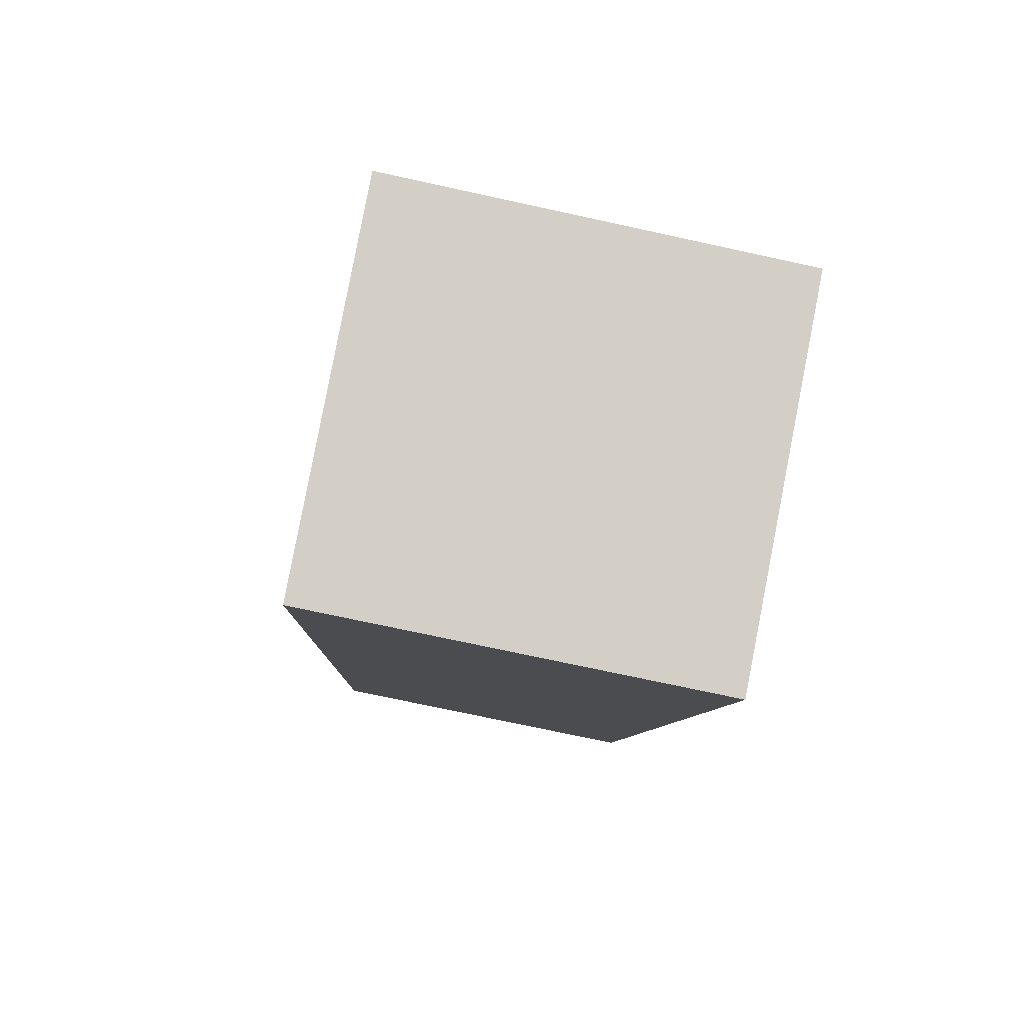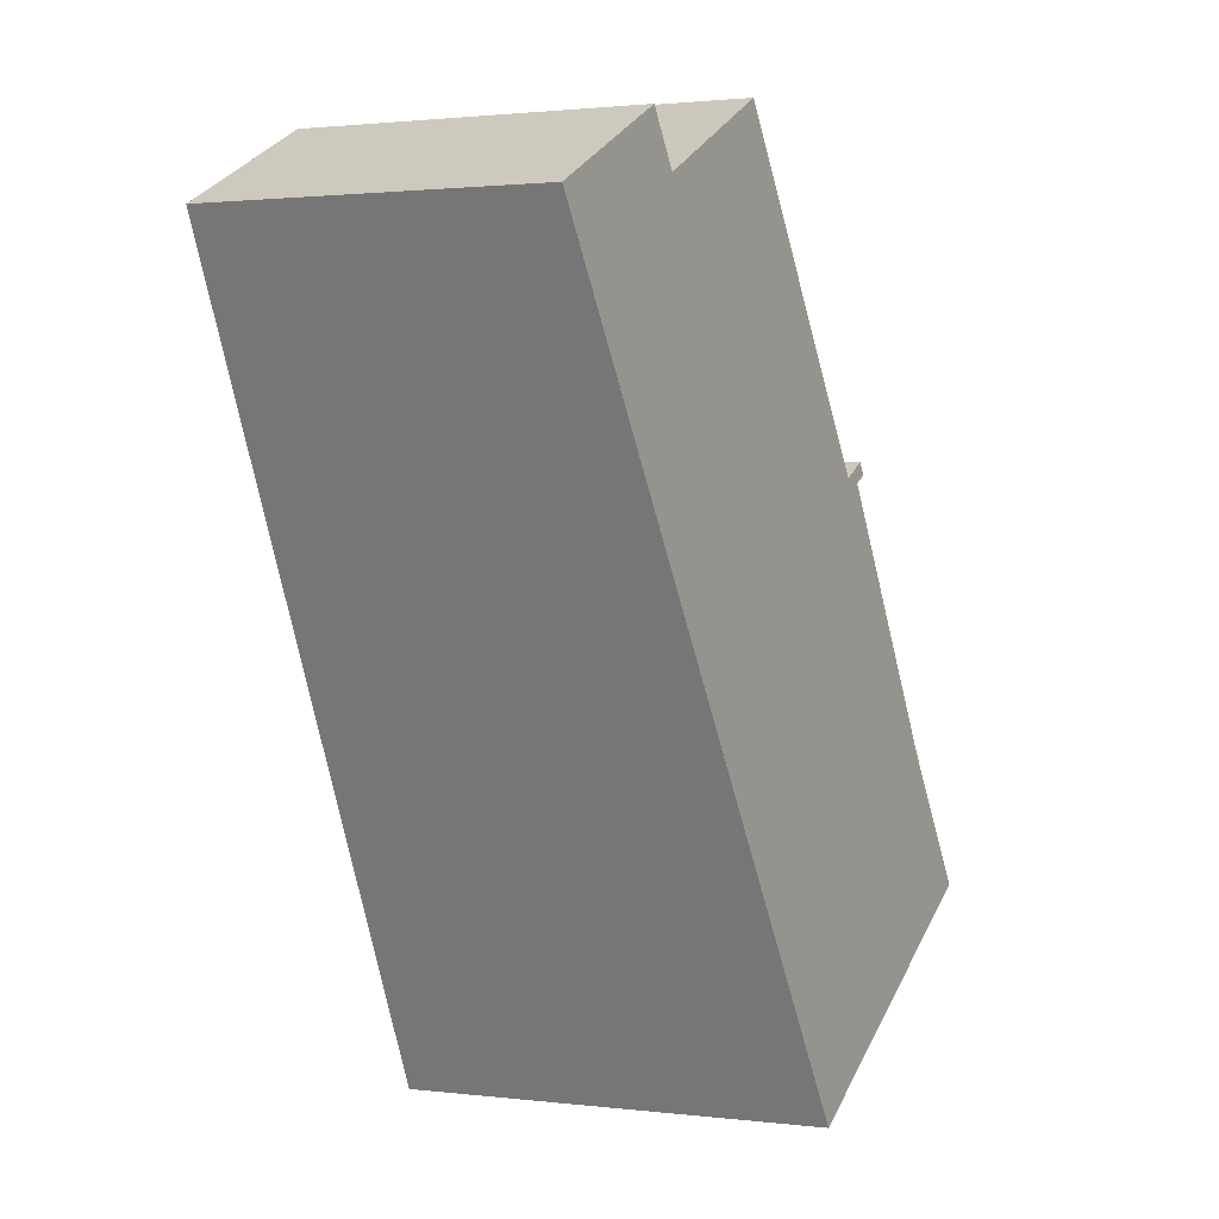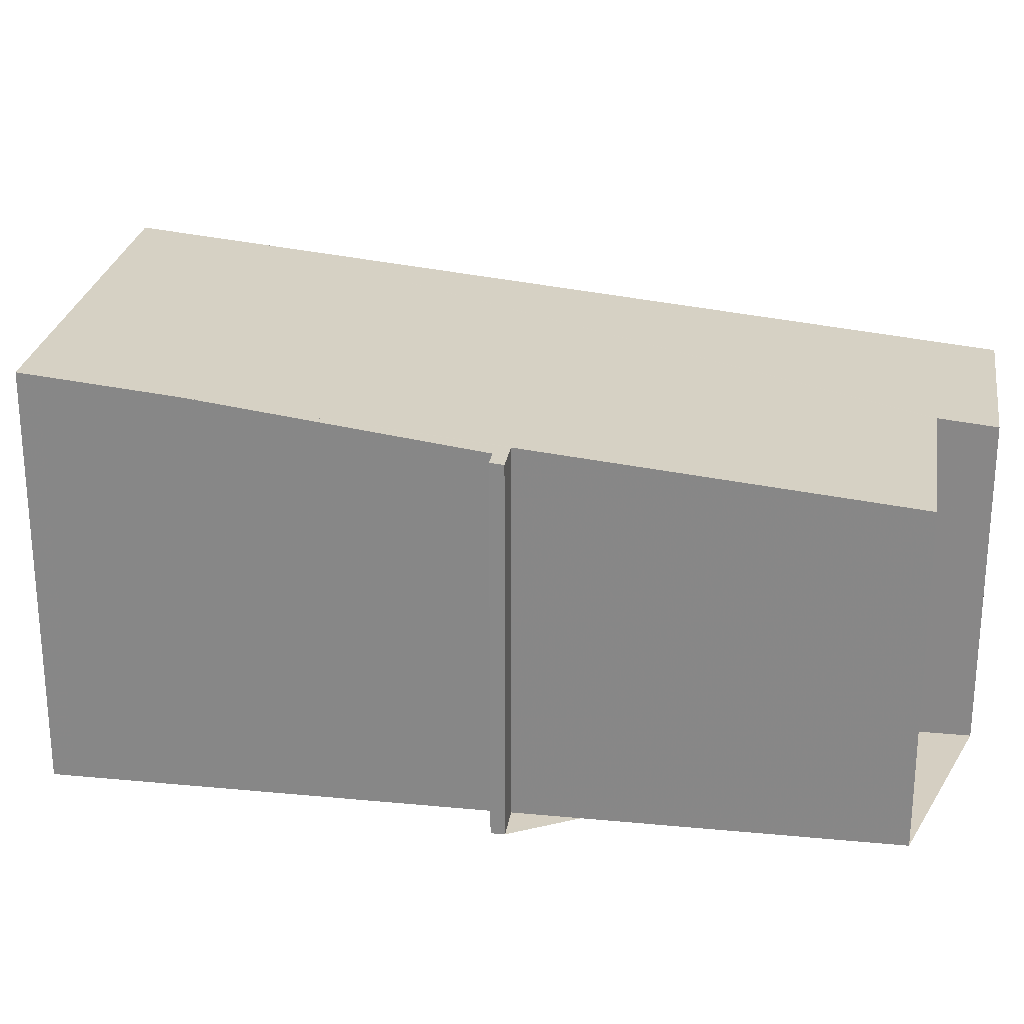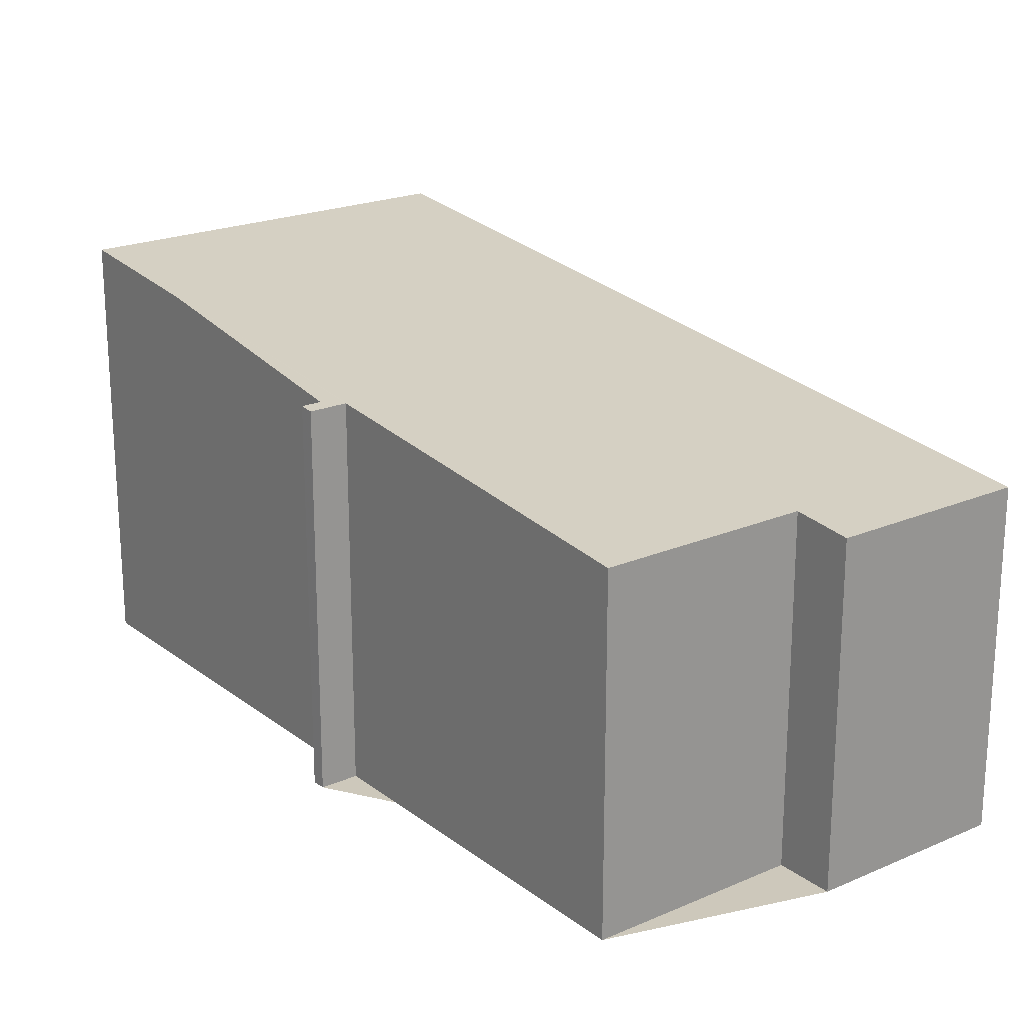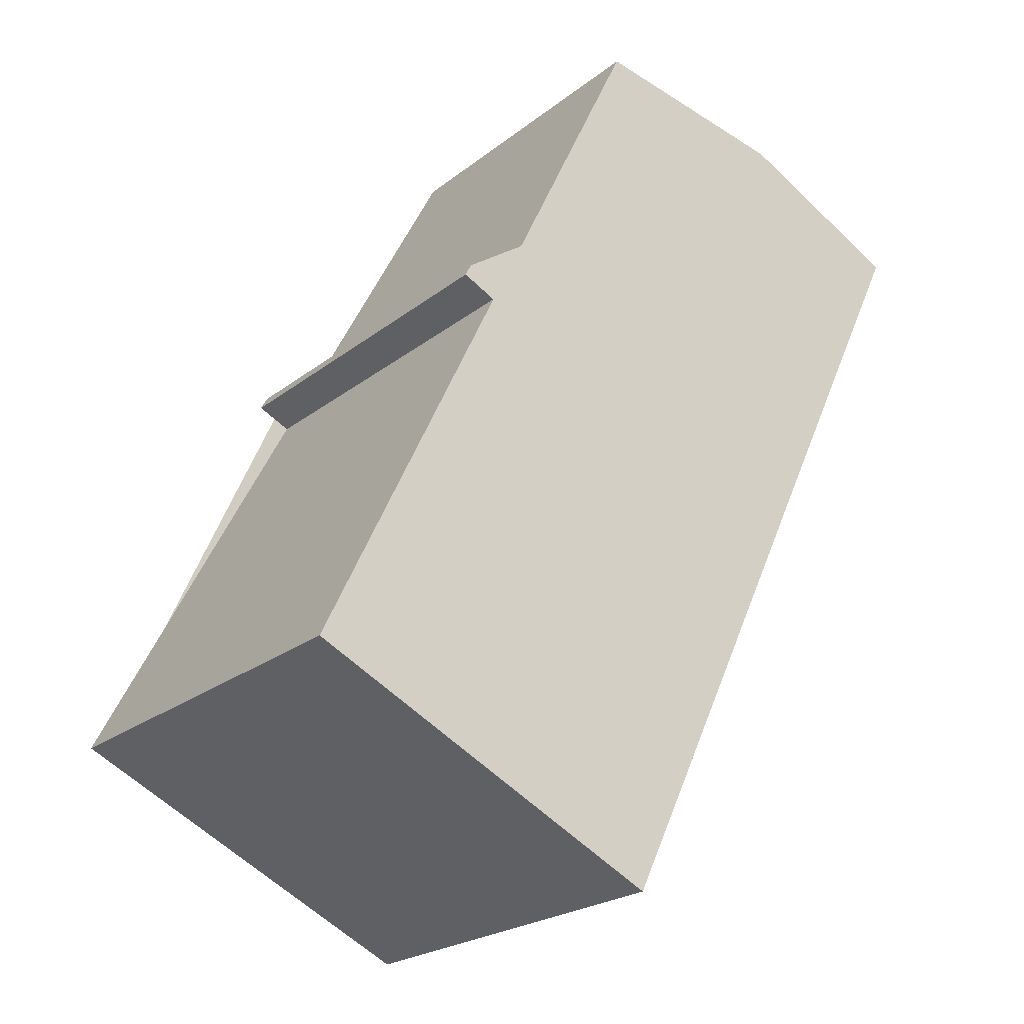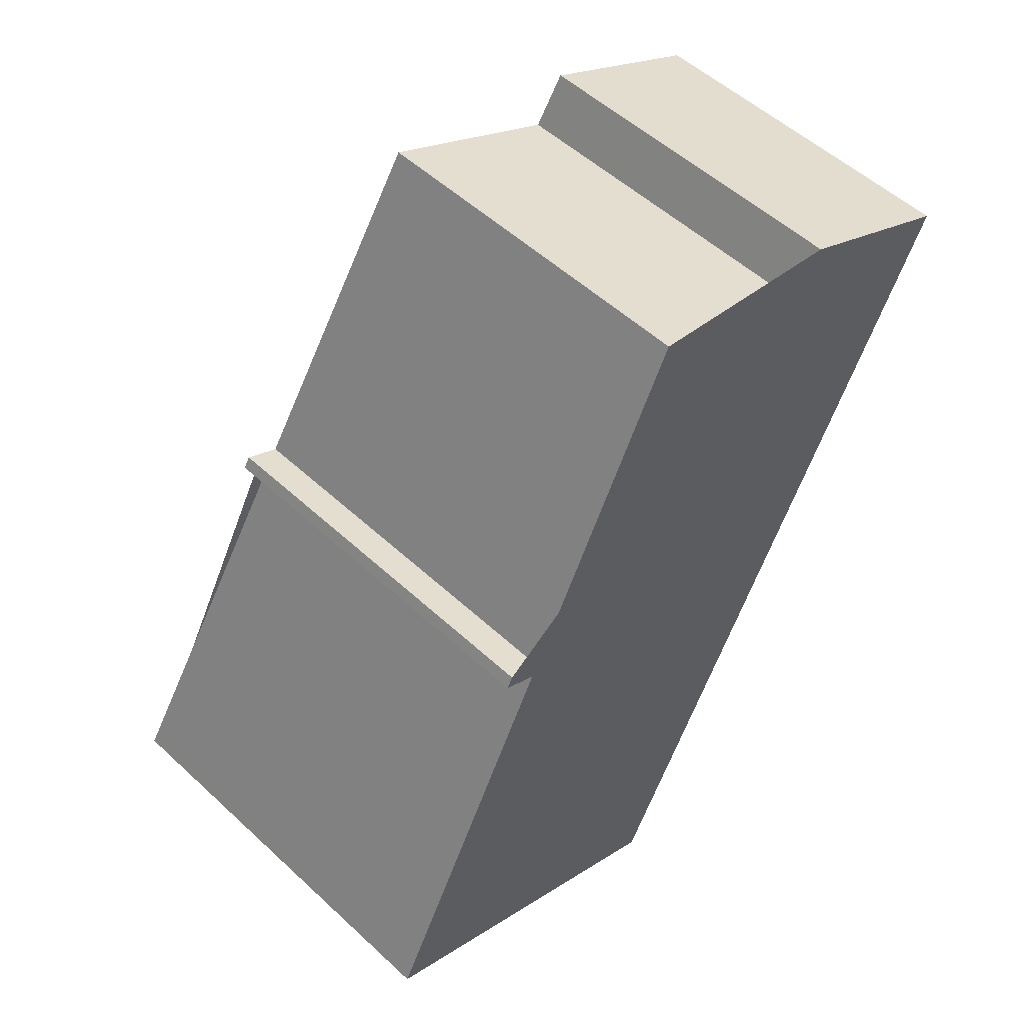
<metadata>
{"format":"obj","ext":"obj","renderer":"f3d","projection":"perspective","resolution":1024,"background":"white","views":[{"elev":-73.2,"azim":77.7,"up":"+Y"},{"elev":1.5,"azim":-66.4,"up":"+Y"},{"elev":25.9,"azim":124.3,"up":"+Z"},{"elev":21.8,"azim":168.1,"up":"+Z"},{"elev":-23.0,"azim":142.5,"up":"+Y"},{"elev":53.2,"azim":134.7,"up":"+Y"}]}
</metadata>
<code>
v -2402 -2509 5.136
v -2399 -2507 5.157
v -2399 -2508 5.244
v -2396 -2507 5.267
v -2393 -2512 5.815
v -2393 -2512 5.819
v -2393 -2512 5.839
v -2393 -2512 5.835
v -2390 -2518 6.476
v -2396 -2521 6.43
v -2399 -2508 5.204
v -2402 -2509 5.181
v -2391 -2518 6.476
v -2396 -2507 5.266
v -2402 -2509 5.181
v -2397 -2520 6.334
v -2391 -2517 6.312
v -2397 -2519 6.266
v -2397 -2519 6.266
v -2391 -2518 6.444
v -2396 -2521 6.398
v -2393 -2520 6.452
v -2393 -2519 6.421
v -2394 -2518 6.289
v -2402 -2509 5.136
v -2391 -2517 6.312
v -2391 -2518 6.444
v -2399 -2508 5.244
v -2393 -2512 5.837
v -2393 -2512 5.817
v -2397 -2519 6.251
v -2397 -2519 6.251
v -2394 -2518 6.272
v -2391 -2517 6.294
v -2391 -2517 6.295
v -2402 -2509 5.136
v -2402 -2509 5.136
v -2402 -2509 0
v -2402 -2509 0
v -2399 -2508 5.204
v -2399 -2507 5.157
v -2399 -2507 0
v -2399 -2508 8.882e-16
v -2399 -2508 5.244
v -2399 -2508 5.244
v -2399 -2508 -8.882e-16
v -2399 -2508 0
v -2393 -2512 5.815
v -2396 -2507 5.267
v -2396 -2507 0
v -2393 -2512 0
v -2393 -2512 5.817
v -2393 -2512 5.815
v -2393 -2512 0
v -2393 -2512 8.882e-16
v -2393 -2512 5.839
v -2393 -2512 5.819
v -2393 -2512 0
v -2393 -2512 0
v -2393 -2512 5.837
v -2393 -2512 5.839
v -2393 -2512 0
v -2393 -2512 0
v -2391 -2517 6.295
v -2393 -2512 5.835
v -2393 -2512 0
v -2391 -2517 -8.882e-16
v -2391 -2518 6.476
v -2390 -2518 6.476
v -2390 -2518 0
v -2391 -2518 0
v -2396 -2521 6.398
v -2396 -2521 6.43
v -2396 -2521 8.882e-16
v -2396 -2521 0
v -2399 -2508 5.244
v -2399 -2508 5.204
v -2399 -2508 8.882e-16
v -2399 -2508 -8.882e-16
v -2402 -2509 5.136
v -2402 -2509 5.181
v -2402 -2509 0
v -2402 -2509 0
v -2393 -2520 6.452
v -2391 -2518 6.476
v -2391 -2518 0
v -2393 -2520 0
v -2396 -2507 5.267
v -2396 -2507 5.266
v -2396 -2507 8.882e-16
v -2396 -2507 0
v -2397 -2519 6.266
v -2397 -2520 6.334
v -2397 -2520 0
v -2397 -2519 0
v -2397 -2519 6.251
v -2397 -2519 6.266
v -2397 -2519 0
v -2397 -2519 8.882e-16
v -2397 -2520 6.334
v -2396 -2521 6.398
v -2396 -2521 0
v -2397 -2520 0
v -2396 -2521 6.43
v -2393 -2520 6.452
v -2393 -2520 0
v -2396 -2521 8.882e-16
v -2399 -2507 5.157
v -2402 -2509 5.136
v -2402 -2509 0
v -2399 -2507 0
v -2391 -2518 6.444
v -2391 -2517 6.312
v -2391 -2517 0
v -2391 -2518 0
v -2390 -2518 6.476
v -2391 -2518 6.444
v -2391 -2518 0
v -2390 -2518 0
v -2396 -2507 5.266
v -2399 -2508 5.244
v -2399 -2508 0
v -2396 -2507 8.882e-16
v -2393 -2512 5.835
v -2393 -2512 5.837
v -2393 -2512 0
v -2393 -2512 0
v -2393 -2512 5.819
v -2393 -2512 5.817
v -2393 -2512 8.882e-16
v -2393 -2512 0
v -2402 -2509 5.181
v -2397 -2519 6.251
v -2397 -2519 8.882e-16
v -2402 -2509 0
v -2391 -2517 6.312
v -2391 -2517 6.295
v -2391 -2517 -8.882e-16
v -2391 -2517 0
v -2402 -2509 0
v -2399 -2507 0
v -2399 -2508 0
v -2396 -2507 0
v -2393 -2512 0
v -2393 -2512 0
v -2393 -2512 0
v -2393 -2512 0
v -2390 -2518 0
v -2396 -2521 0
f 15 12 1 25
f 30 6 7 29
f 32 18 19 31
f 34 17 24 33
f 24 17 20 23
f 18 16 19
f 23 20 13 22
f 22 10 21 23
f 23 21 16 18 24
f 25 2 11 15
f 20 17 26 27
f 27 9 13 20
f 33 24 18 32
f 35 26 17 34
f 31 12 15 32
f 33 28 14 34
f 32 15 11 3 28 33
f 34 14 4 5 30 29 8 35
f 37 38 39 36
f 41 42 43 40
f 45 46 47 44
f 49 50 51 48
f 53 54 55 52
f 57 58 59 56
f 61 62 63 60
f 65 66 67 64
f 69 70 71 68
f 73 74 75 72
f 77 78 79 76
f 81 82 83 80
f 85 86 87 84
f 89 90 91 88
f 93 94 95 92
f 97 98 99 96
f 101 102 103 100
f 105 106 107 104
f 109 110 111 108
f 113 114 115 112
f 117 118 119 116
f 121 122 123 120
f 125 126 127 124
f 129 130 131 128
f 133 134 135 132
f 137 138 139 136
f 141 142 143 144 145 146 147 148 149 140

</code>
